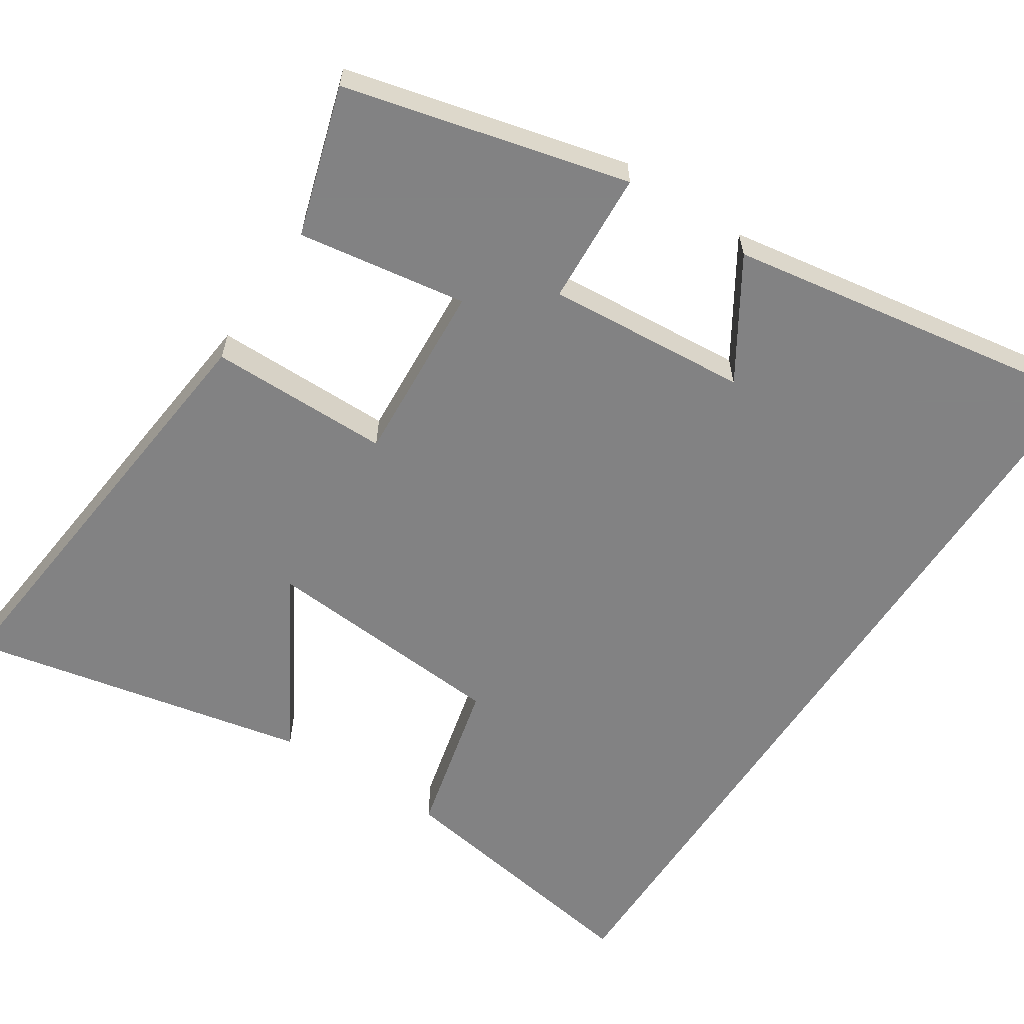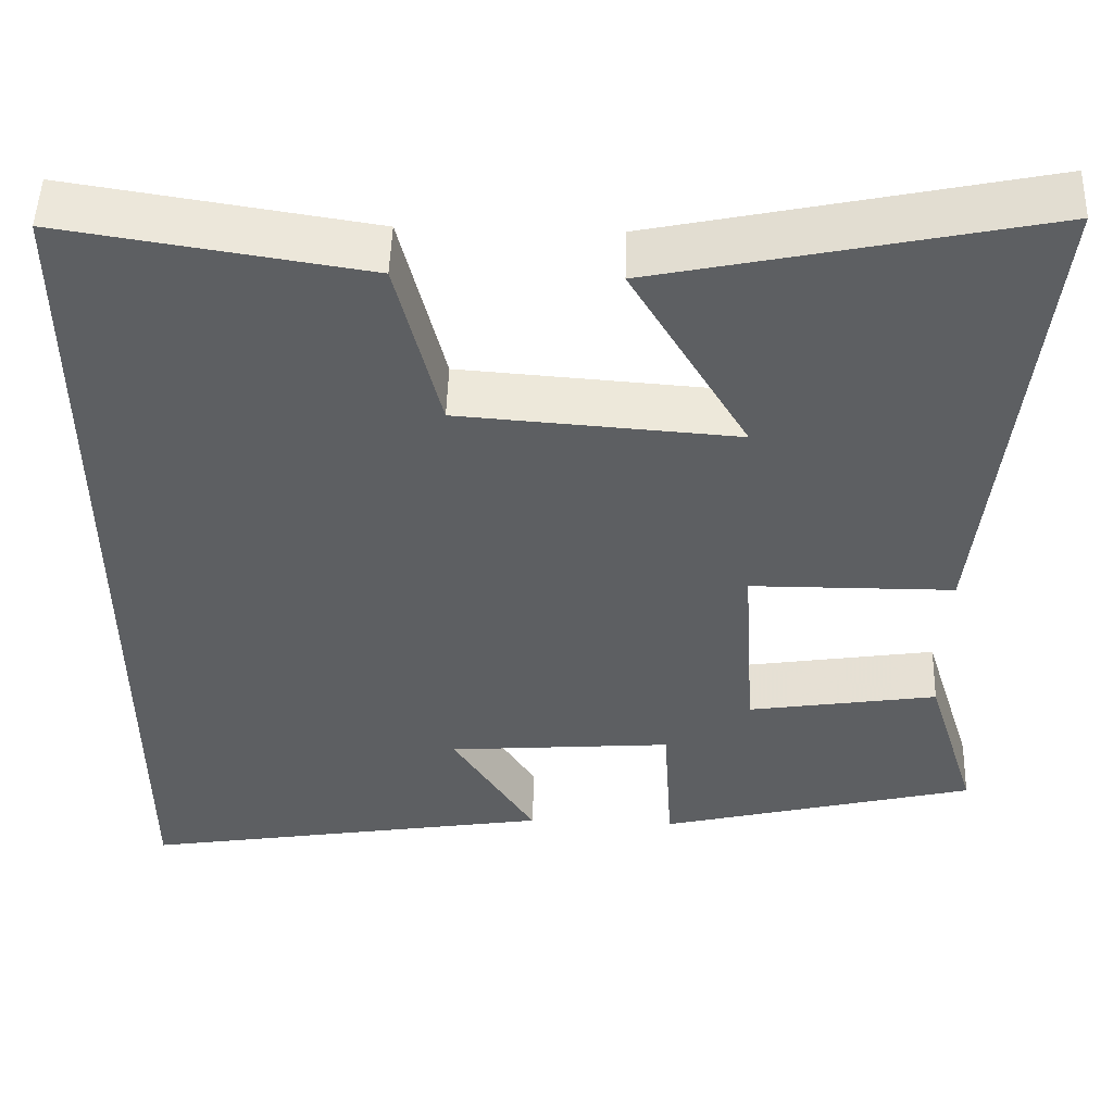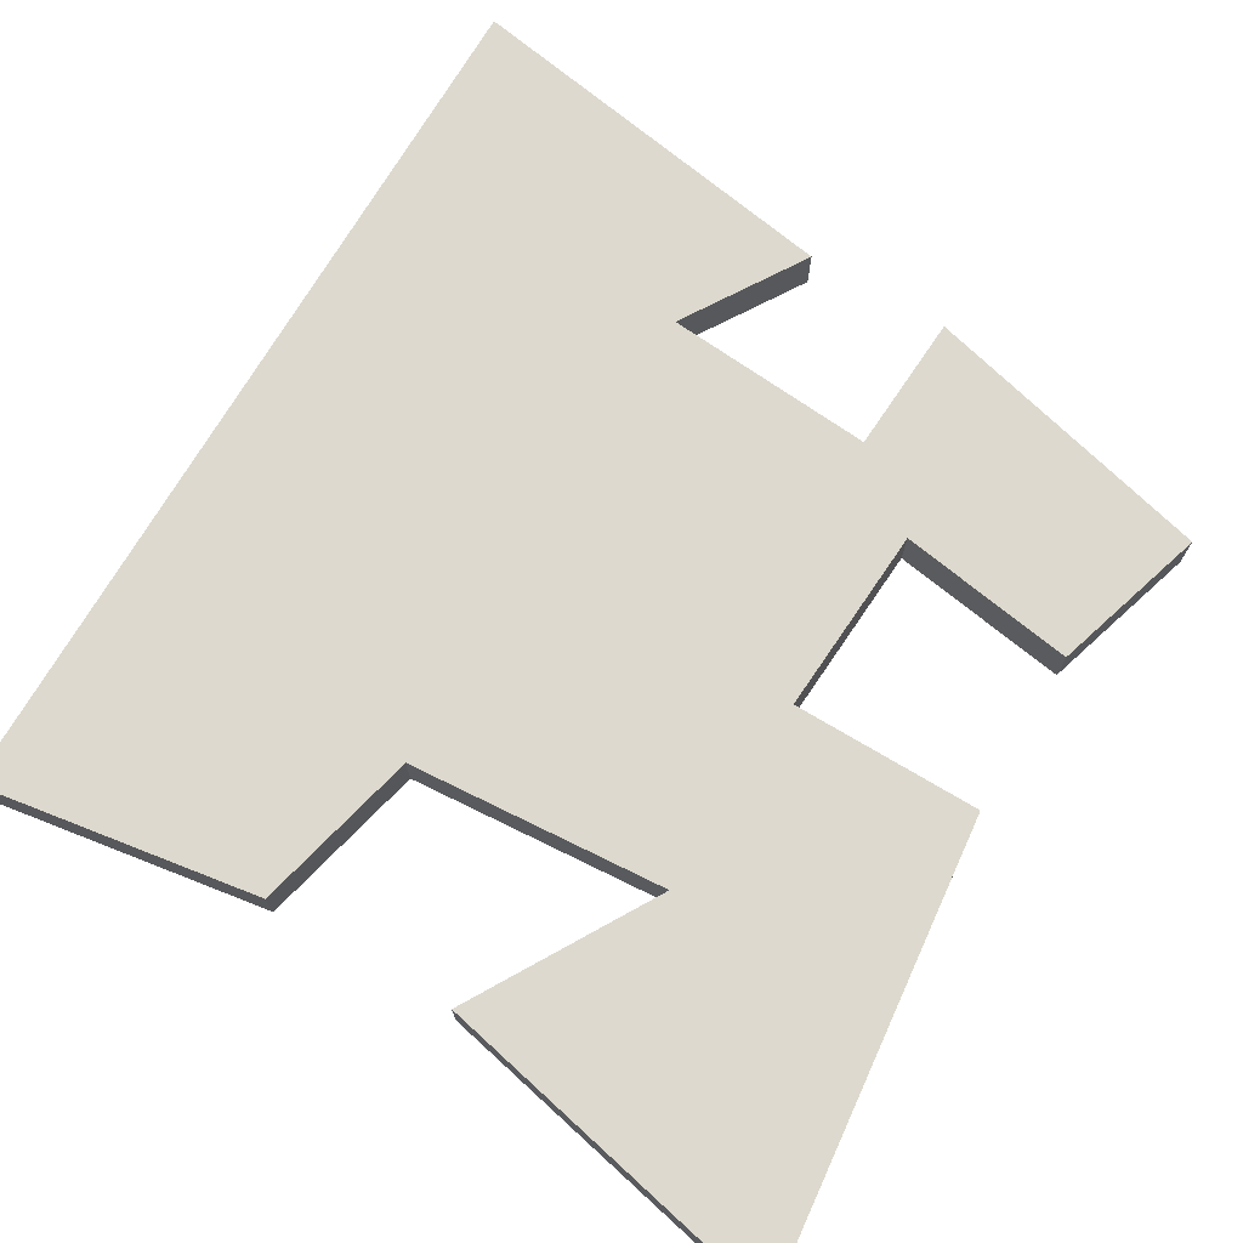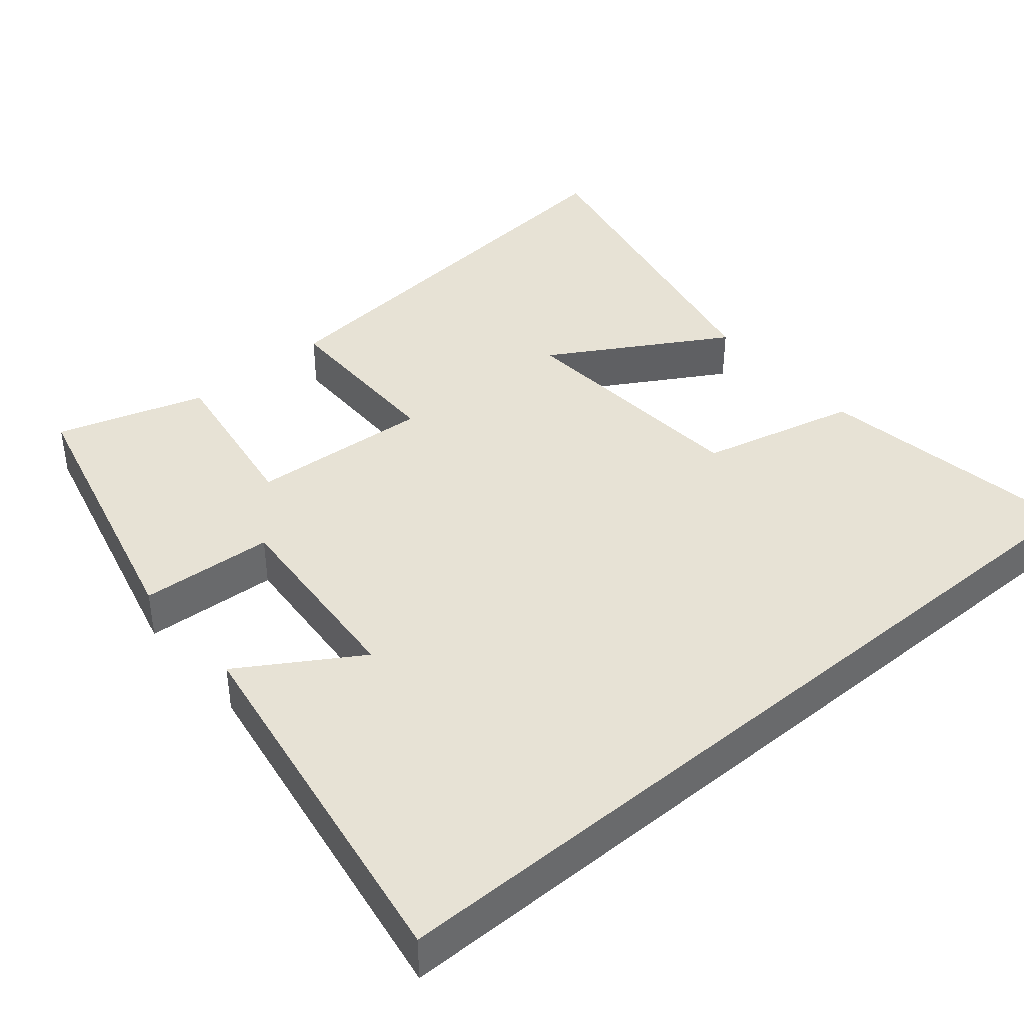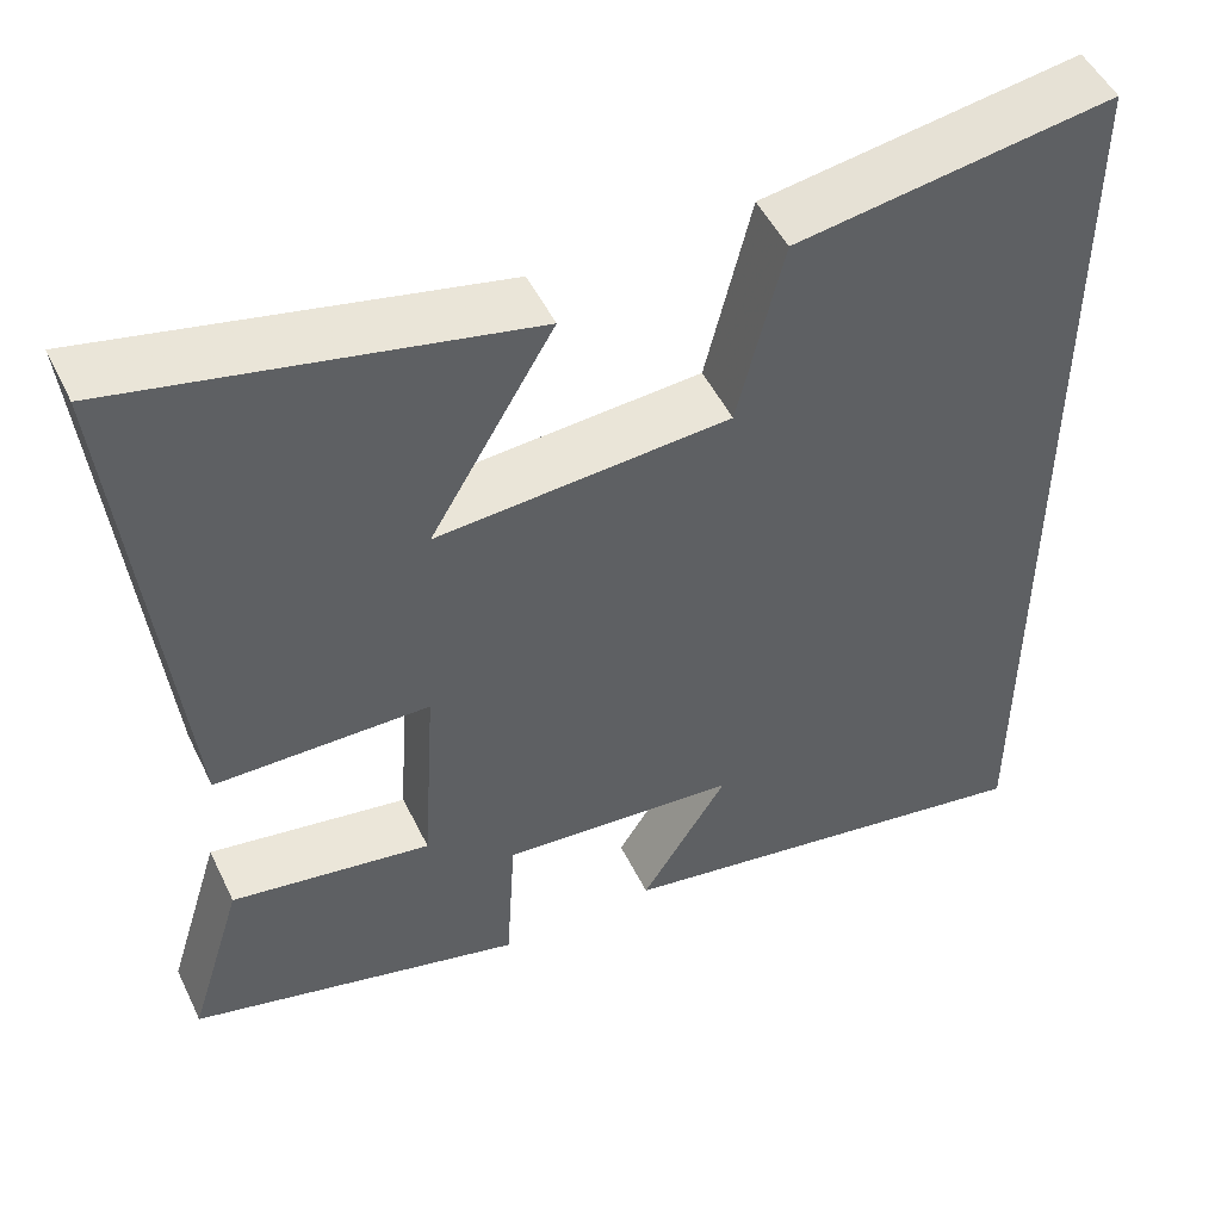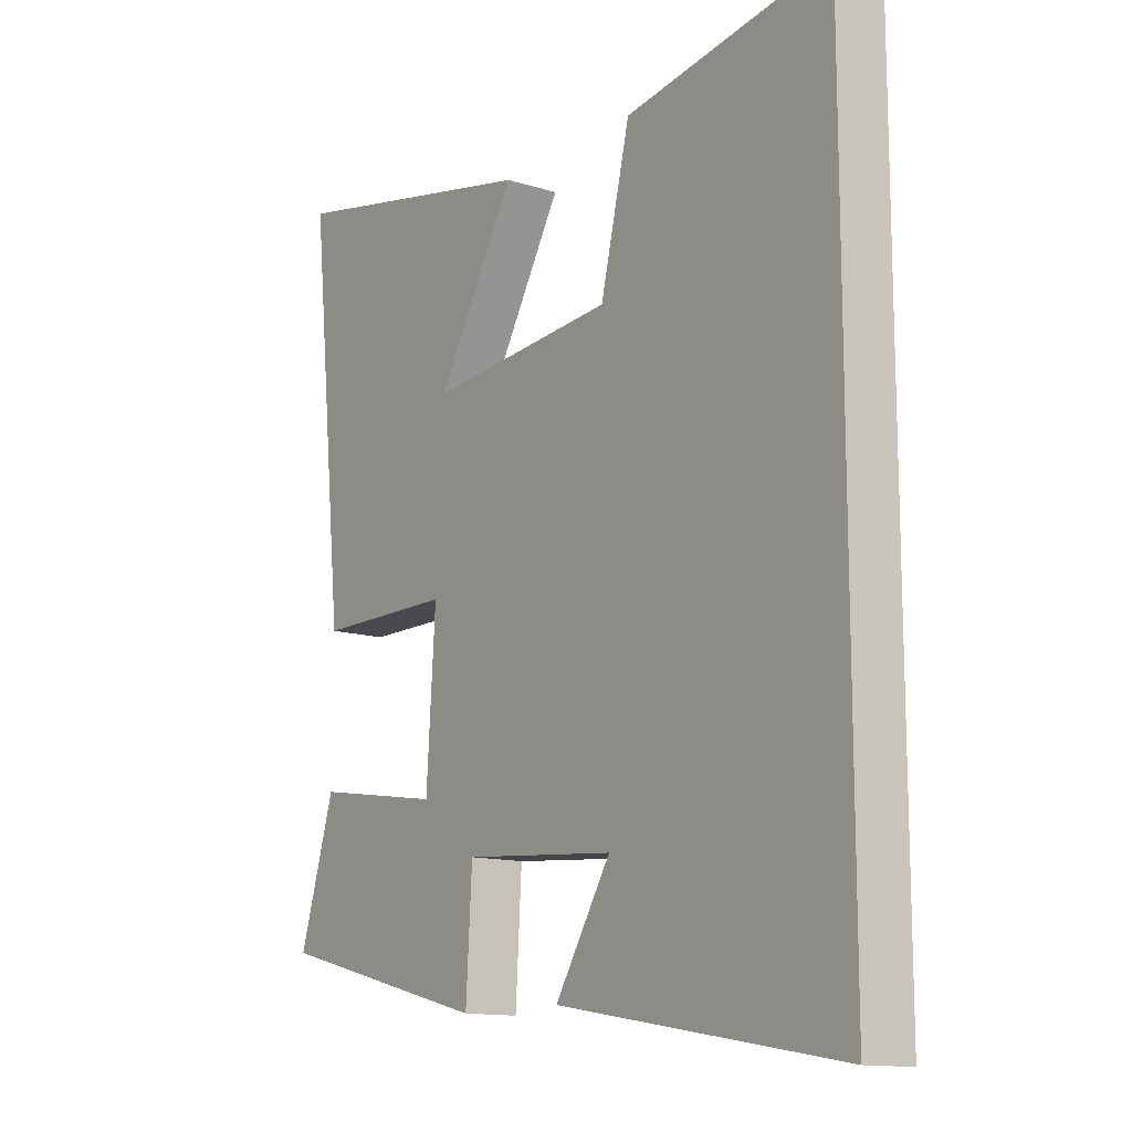
<metadata>
{"format":"obj","ext":"obj","renderer":"f3d","projection":"perspective","resolution":1024,"background":"white","views":[{"elev":-60.9,"azim":146.7,"up":"+Y"},{"elev":50.4,"azim":1.8,"up":"+Z"},{"elev":71.8,"azim":30.4,"up":"+Y"},{"elev":40.5,"azim":-130.3,"up":"+Y"},{"elev":50.2,"azim":154.7,"up":"+Z"},{"elev":-13.2,"azim":-125.4,"up":"+Z"}]}
</metadata>
<code>
v -0.5 0.07 -0.583
v -0.5 0.07 0.556
v -0.141 0.07 0.5
v -0.089 0.07 0.287
v 0.243 0.07 0.263
v 0.103 0.07 0.5
v 0.561 0.07 0.598
v 0.5 0.07 0.006
v 0.257 0.07 0.004
v 0.273 0.07 -0.24
v 0.5 0.07 -0.204
v 0.562 0.07 -0.404
v 0.182 0.07 -0.5
v 0.171 0.07 -0.32
v -0.099 0.07 -0.342
v 0 0.07 -0.5
v -0.5 0 -0.583
v -0.5 0 0.556
v -0.141 0 0.5
v -0.089 0 0.287
v 0.243 0 0.263
v 0.103 0 0.5
v 0.561 0 0.598
v 0.5 0 0.006
v 0.257 0 0.004
v 0.273 0 -0.24
v 0.5 0 -0.204
v 0.562 0 -0.404
v 0.182 0 -0.5
v 0.171 0 -0.32
v -0.099 0 -0.342
v 0 0 -0.5
f 15 16 1
f 12 13 14
f 11 12 14
f 10 11 14
f 9 10 14 15
f 7 8 9
f 5 6 7
f 9 15 1
f 7 9 1
f 5 7 1
f 2 3 4
f 1 2 4
f 1 4 5
f 17 32 31
f 30 29 28
f 30 28 27
f 30 27 26
f 31 30 26 25
f 25 24 23
f 23 22 21
f 17 31 25
f 17 25 23
f 17 23 21
f 20 19 18
f 20 18 17
f 21 20 17
f 1 17 18 2
f 2 18 19 3
f 3 19 20 4
f 4 20 21 5
f 5 21 22 6
f 6 22 23 7
f 7 23 24 8
f 8 24 25 9
f 9 25 26 10
f 10 26 27 11
f 11 27 28 12
f 12 28 29 13
f 13 29 30 14
f 14 30 31 15
f 15 31 32 16
f 16 32 17 1

</code>
